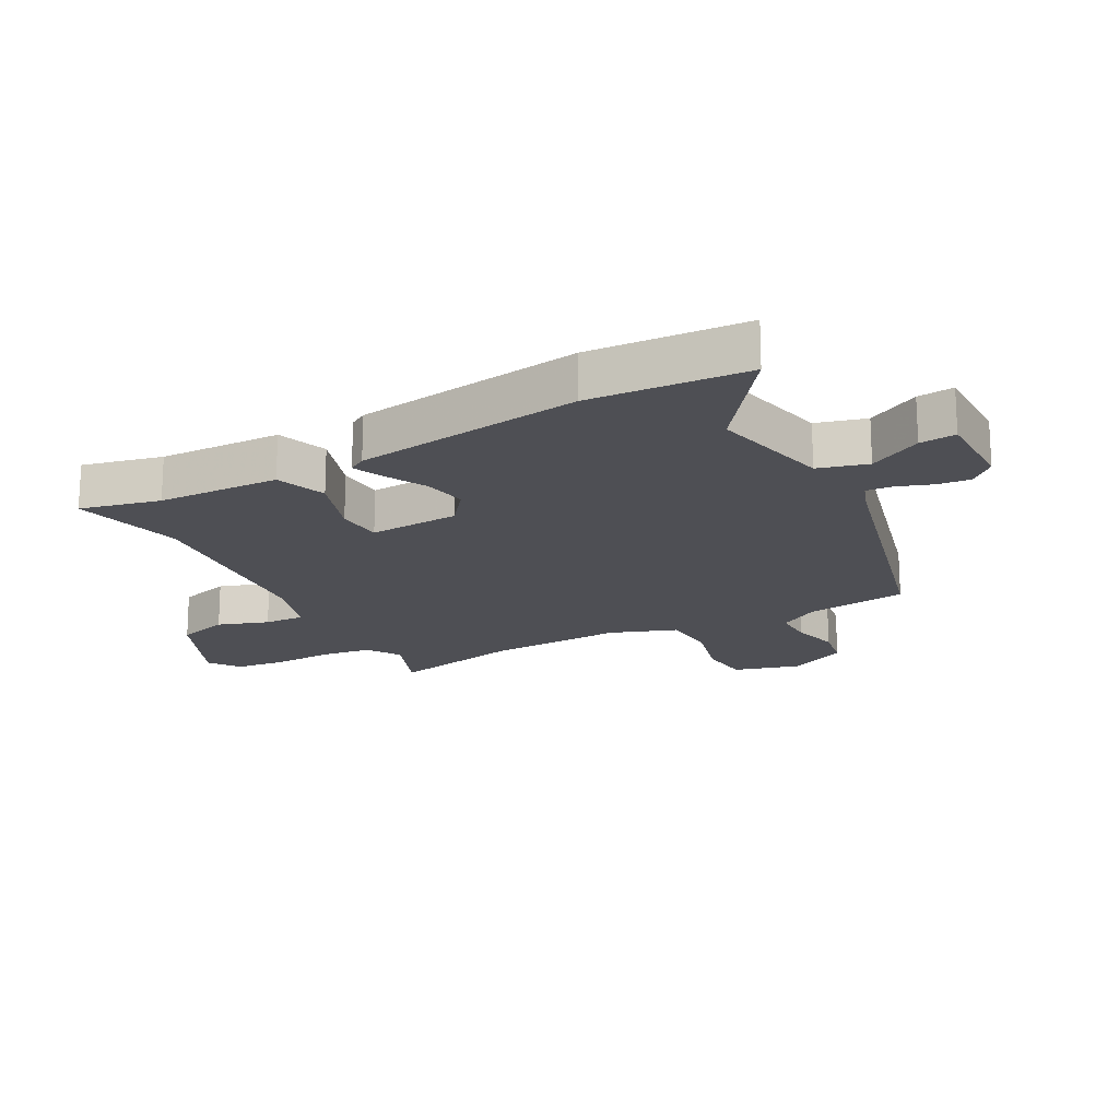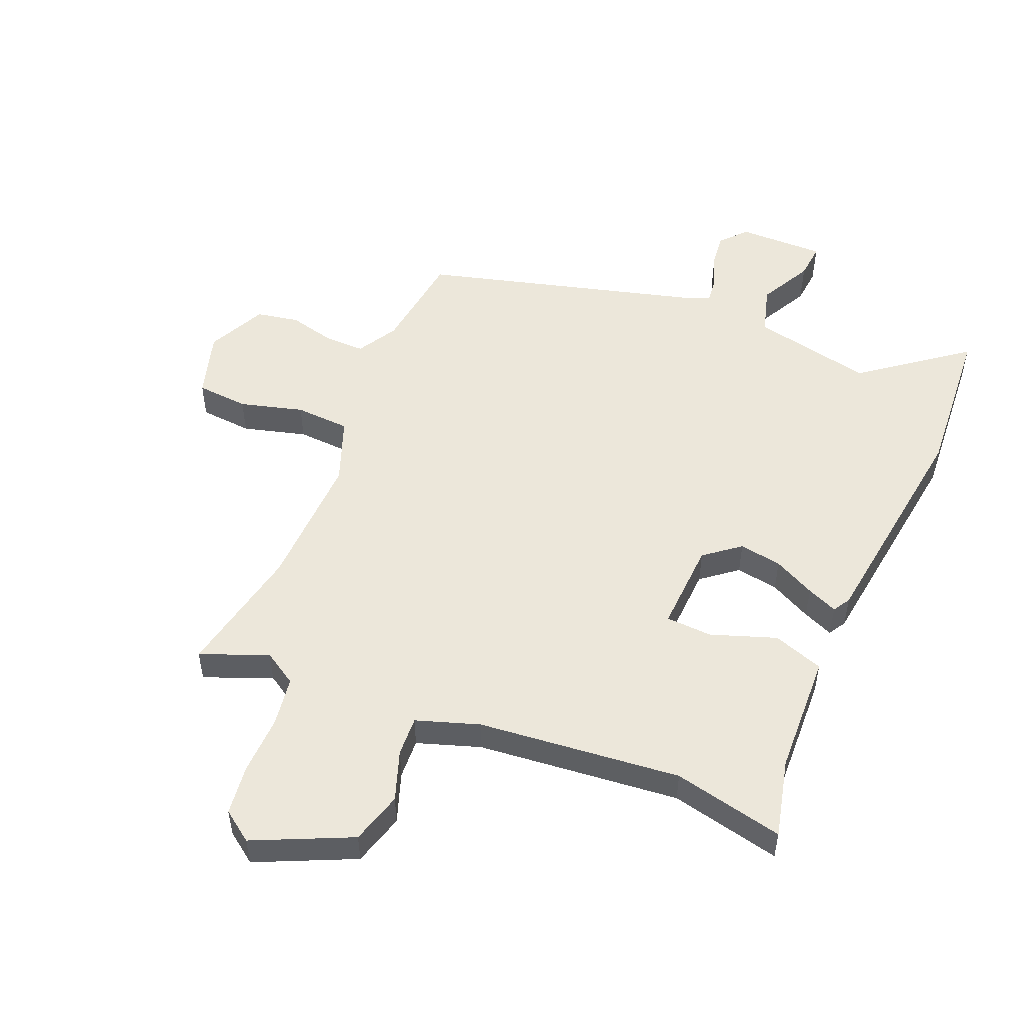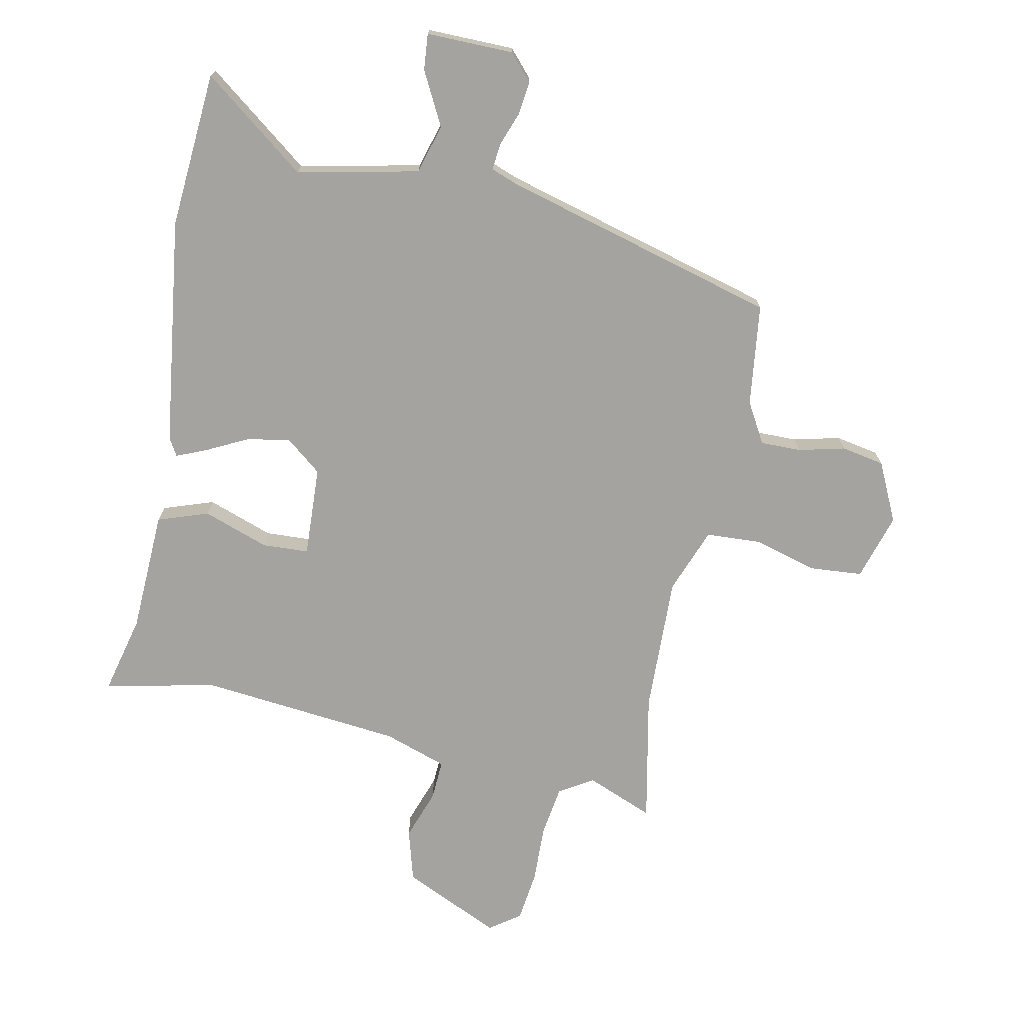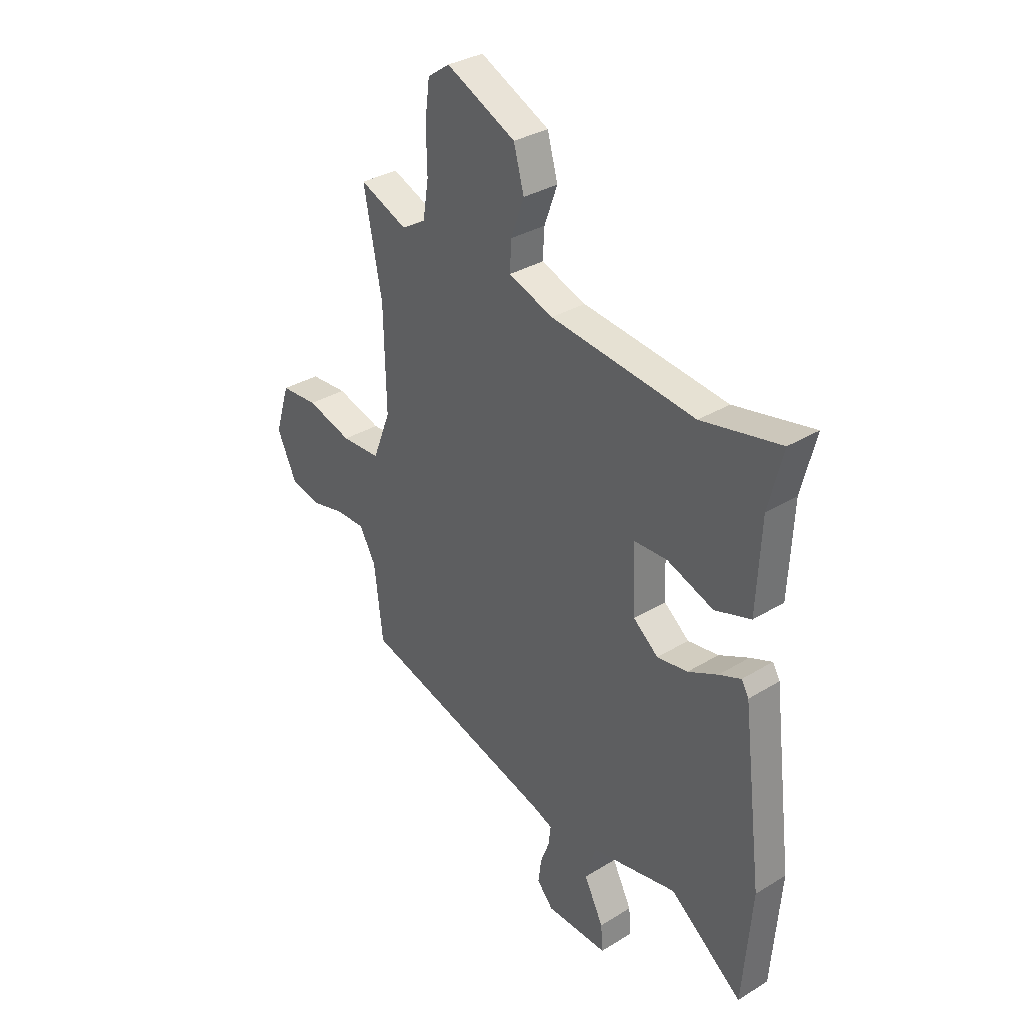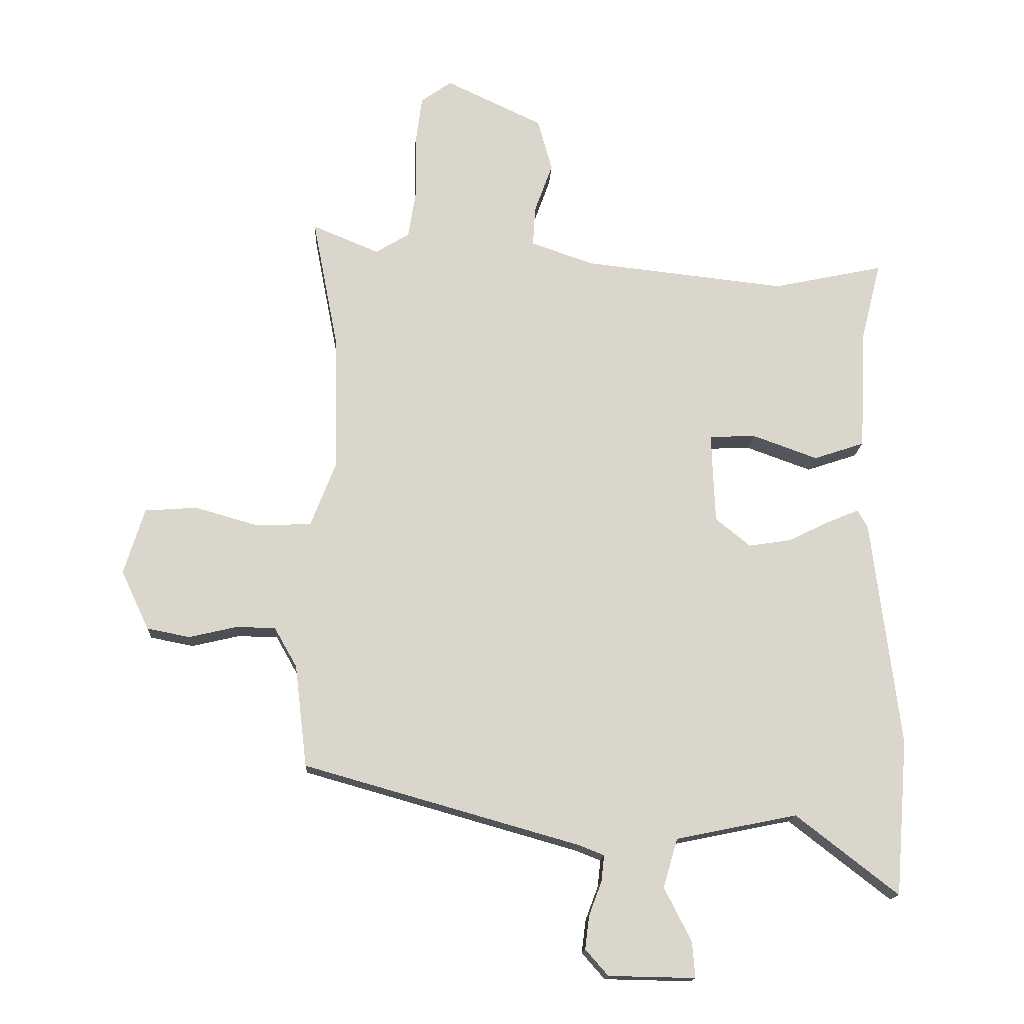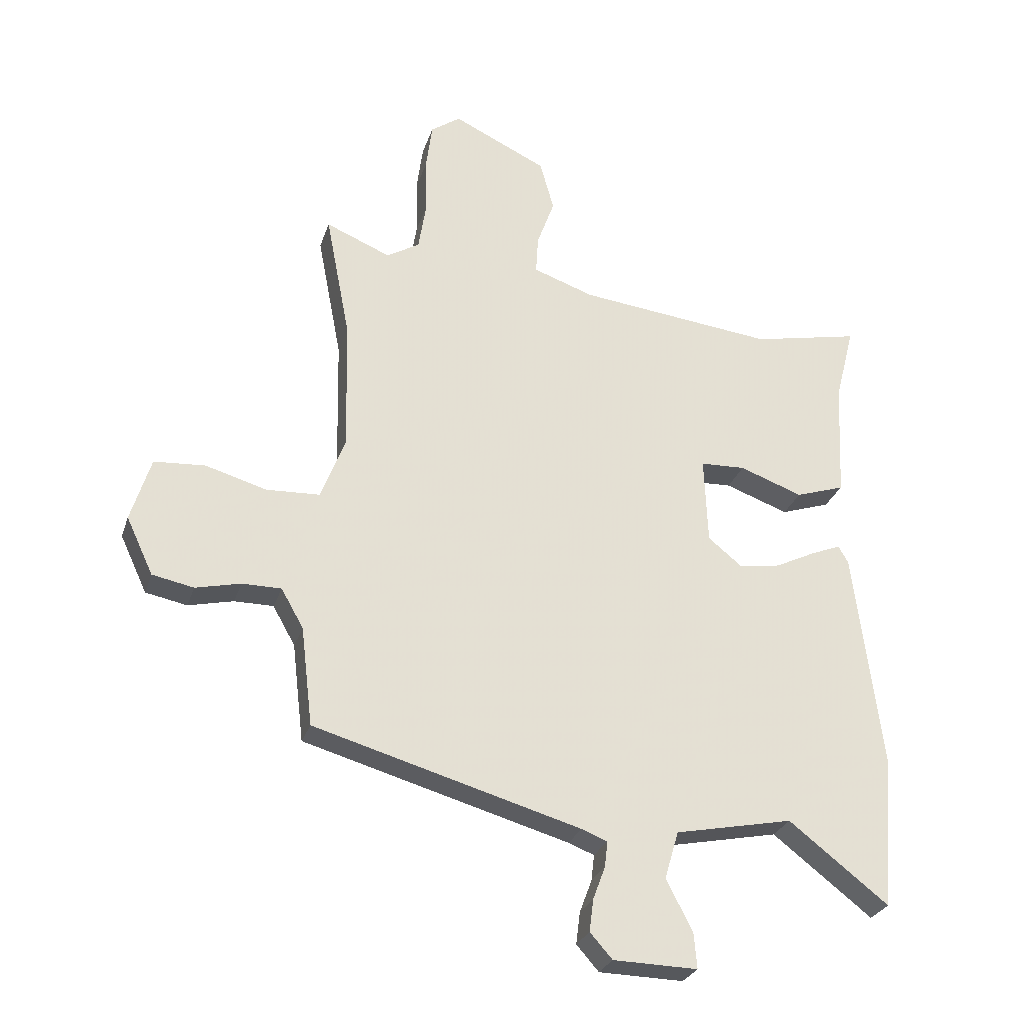
<metadata>
{"format":"obj","ext":"obj","renderer":"f3d","projection":"perspective","resolution":1024,"background":"white","views":[{"elev":-18.3,"azim":119.5,"up":"+Y"},{"elev":51.9,"azim":23.3,"up":"+Y"},{"elev":-72.8,"azim":168.9,"up":"+Y"},{"elev":33.1,"azim":49.9,"up":"+Z"},{"elev":-15.8,"azim":-3.0,"up":"+Z"},{"elev":-27.7,"azim":-16.4,"up":"+Z"}]}
</metadata>
<code>
v 0.32 0.07 0.462
v 0.504 0.07 0.501
v 0.471 0.07 0.37
v 0.461 0.07 0.168
v 0.377 0.07 0.14
v 0.269 0.07 0.179
v 0.192 0.07 0.176
v 0.198 0.07 0.026
v 0.256 0.07 -0.021
v 0.327 0.07 -0.01
v 0.396 0.07 0.024
v 0.447 0.07 0.045
v 0.464 0.07 0.016
v 0.511 0.07 -0.363
v 0.49 0.07 -0.622
v 0.32 0.07 -0.49
v 0.119 0.07 -0.531
v 0.095 0.07 -0.612
v 0.14 0.07 -0.7
v 0.145 0.07 -0.76
v 0.001 0.07 -0.757
v -0.037 0.07 -0.714
v -0.03 0.07 -0.659
v -0.009 0.07 -0.603
v -0.004 0.07 -0.559
v -0.048 0.07 -0.542
v -0.504 0.07 -0.413
v -0.524 0.07 -0.244
v -0.562 0.07 -0.177
v -0.629 0.07 -0.177
v -0.706 0.07 -0.195
v -0.777 0.07 -0.181
v -0.823 0.07 -0.083
v -0.789 0.07 0.027
v -0.702 0.07 0.033
v -0.597 0.07 0.003
v -0.506 0.07 0.007
v -0.464 0.07 0.115
v -0.469 0.07 0.342
v -0.511 0.07 0.559
v -0.4 0.07 0.513
v -0.344 0.07 0.547
v -0.331 0.07 0.629
v -0.333 0.07 0.728
v -0.322 0.07 0.811
v -0.271 0.07 0.847
v -0.11 0.07 0.771
v -0.086 0.07 0.684
v -0.116 0.07 0.601
v -0.12 0.07 0.535
v -0.016 0.07 0.499
v 0.32 0 0.462
v 0.504 0 0.501
v 0.471 0 0.37
v 0.461 0 0.168
v 0.377 0 0.14
v 0.269 0 0.179
v 0.192 0 0.176
v 0.198 0 0.026
v 0.256 0 -0.021
v 0.327 0 -0.01
v 0.396 0 0.024
v 0.447 0 0.045
v 0.464 0 0.016
v 0.511 0 -0.363
v 0.49 0 -0.622
v 0.32 0 -0.49
v 0.119 0 -0.531
v 0.095 0 -0.612
v 0.14 0 -0.7
v 0.145 0 -0.76
v 0.001 0 -0.757
v -0.037 0 -0.714
v -0.03 0 -0.659
v -0.009 0 -0.603
v -0.004 0 -0.559
v -0.048 0 -0.542
v -0.504 0 -0.413
v -0.524 0 -0.244
v -0.562 0 -0.177
v -0.629 0 -0.177
v -0.706 0 -0.195
v -0.777 0 -0.181
v -0.823 0 -0.083
v -0.789 0 0.027
v -0.702 0 0.033
v -0.597 0 0.003
v -0.506 0 0.007
v -0.464 0 0.115
v -0.469 0 0.342
v -0.511 0 0.559
v -0.4 0 0.513
v -0.344 0 0.547
v -0.331 0 0.629
v -0.333 0 0.728
v -0.322 0 0.811
v -0.271 0 0.847
v -0.11 0 0.771
v -0.086 0 0.684
v -0.116 0 0.601
v -0.12 0 0.535
v -0.016 0 0.499
f 47 48 49
f 46 47 49
f 45 46 49
f 44 45 49
f 43 44 49
f 42 43 49 50
f 41 42 50 51
f 39 40 41
f 41 51 1
f 39 41 1
f 38 39 1
f 34 35 36
f 33 34 36
f 32 33 36
f 31 32 36
f 30 31 36
f 29 30 36 37
f 1 2 3
f 38 1 3
f 37 38 3
f 29 37 3
f 28 29 3
f 22 23 24
f 21 22 24
f 20 21 24
f 19 20 24
f 18 19 24
f 17 18 24 25
f 14 15 16
f 13 14 16
f 12 13 16
f 11 12 16
f 10 11 16
f 9 10 16 17
f 17 25 26
f 9 17 26
f 8 9 26
f 3 4 5 6
f 3 6 7
f 28 3 7
f 26 27 28
f 8 26 28
f 7 8 28
f 100 99 98
f 100 98 97
f 100 97 96
f 100 96 95
f 100 95 94
f 101 100 94 93
f 102 101 93 92
f 92 91 90
f 52 102 92
f 52 92 90
f 52 90 89
f 87 86 85
f 87 85 84
f 87 84 83
f 87 83 82
f 87 82 81
f 88 87 81 80
f 54 53 52
f 54 52 89
f 54 89 88
f 54 88 80
f 54 80 79
f 75 74 73
f 75 73 72
f 75 72 71
f 75 71 70
f 75 70 69
f 76 75 69 68
f 67 66 65
f 67 65 64
f 67 64 63
f 67 63 62
f 67 62 61
f 68 67 61 60
f 77 76 68
f 77 68 60
f 77 60 59
f 57 56 55 54
f 58 57 54
f 58 54 79
f 79 78 77
f 79 77 59
f 79 59 58
f 1 52 53 2
f 2 53 54 3
f 3 54 55 4
f 4 55 56 5
f 5 56 57 6
f 6 57 58 7
f 7 58 59 8
f 8 59 60 9
f 9 60 61 10
f 10 61 62 11
f 11 62 63 12
f 12 63 64 13
f 13 64 65 14
f 14 65 66 15
f 15 66 67 16
f 16 67 68 17
f 17 68 69 18
f 18 69 70 19
f 19 70 71 20
f 20 71 72 21
f 21 72 73 22
f 22 73 74 23
f 23 74 75 24
f 24 75 76 25
f 25 76 77 26
f 26 77 78 27
f 27 78 79 28
f 28 79 80 29
f 29 80 81 30
f 30 81 82 31
f 31 82 83 32
f 32 83 84 33
f 33 84 85 34
f 34 85 86 35
f 35 86 87 36
f 36 87 88 37
f 37 88 89 38
f 38 89 90 39
f 39 90 91 40
f 40 91 92 41
f 41 92 93 42
f 42 93 94 43
f 43 94 95 44
f 44 95 96 45
f 45 96 97 46
f 46 97 98 47
f 47 98 99 48
f 48 99 100 49
f 49 100 101 50
f 50 101 102 51
f 51 102 52 1

</code>
